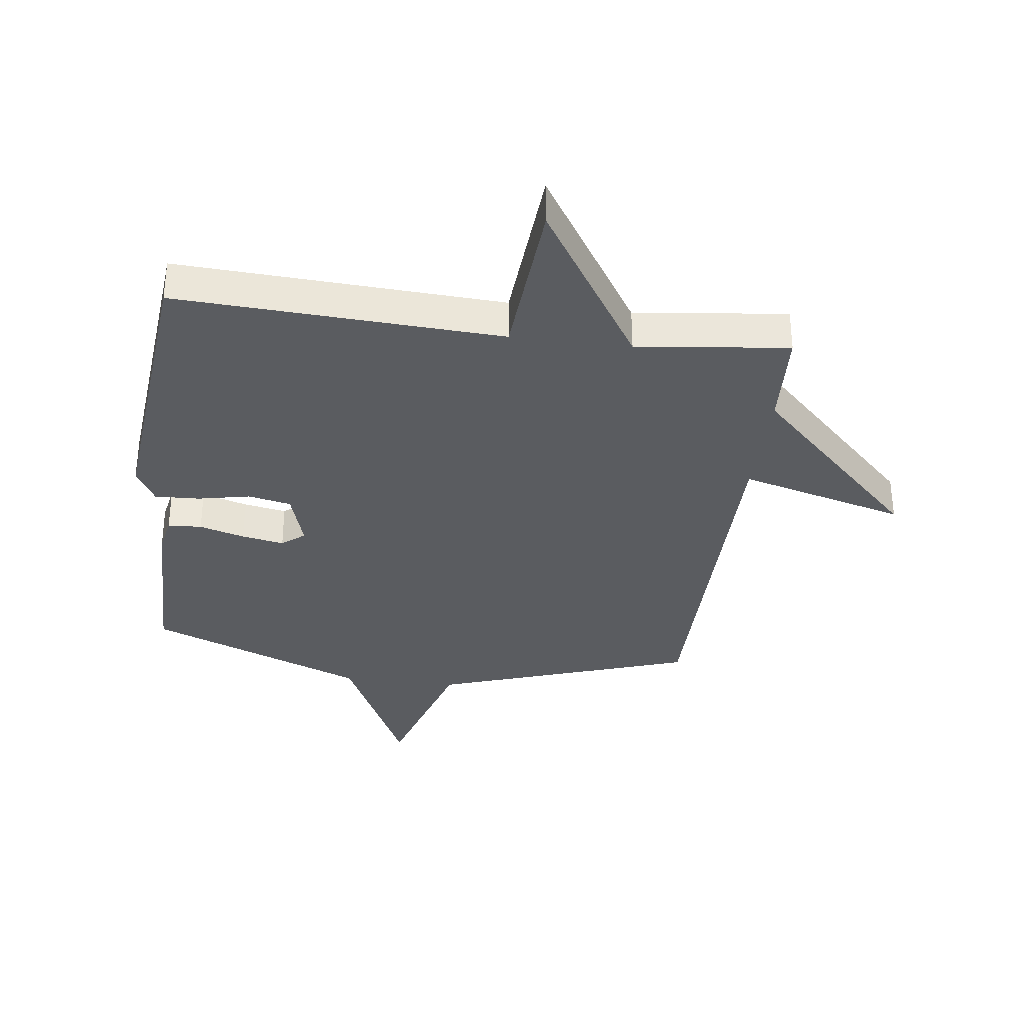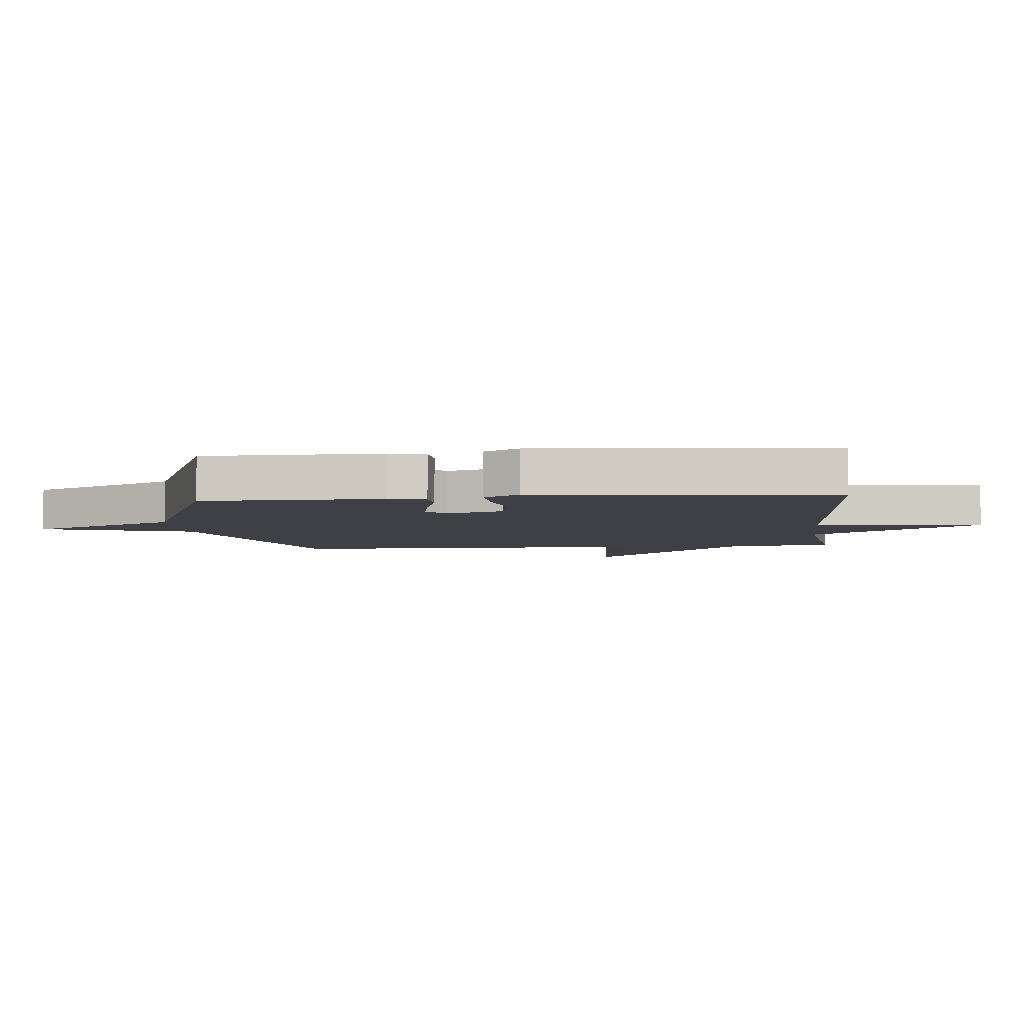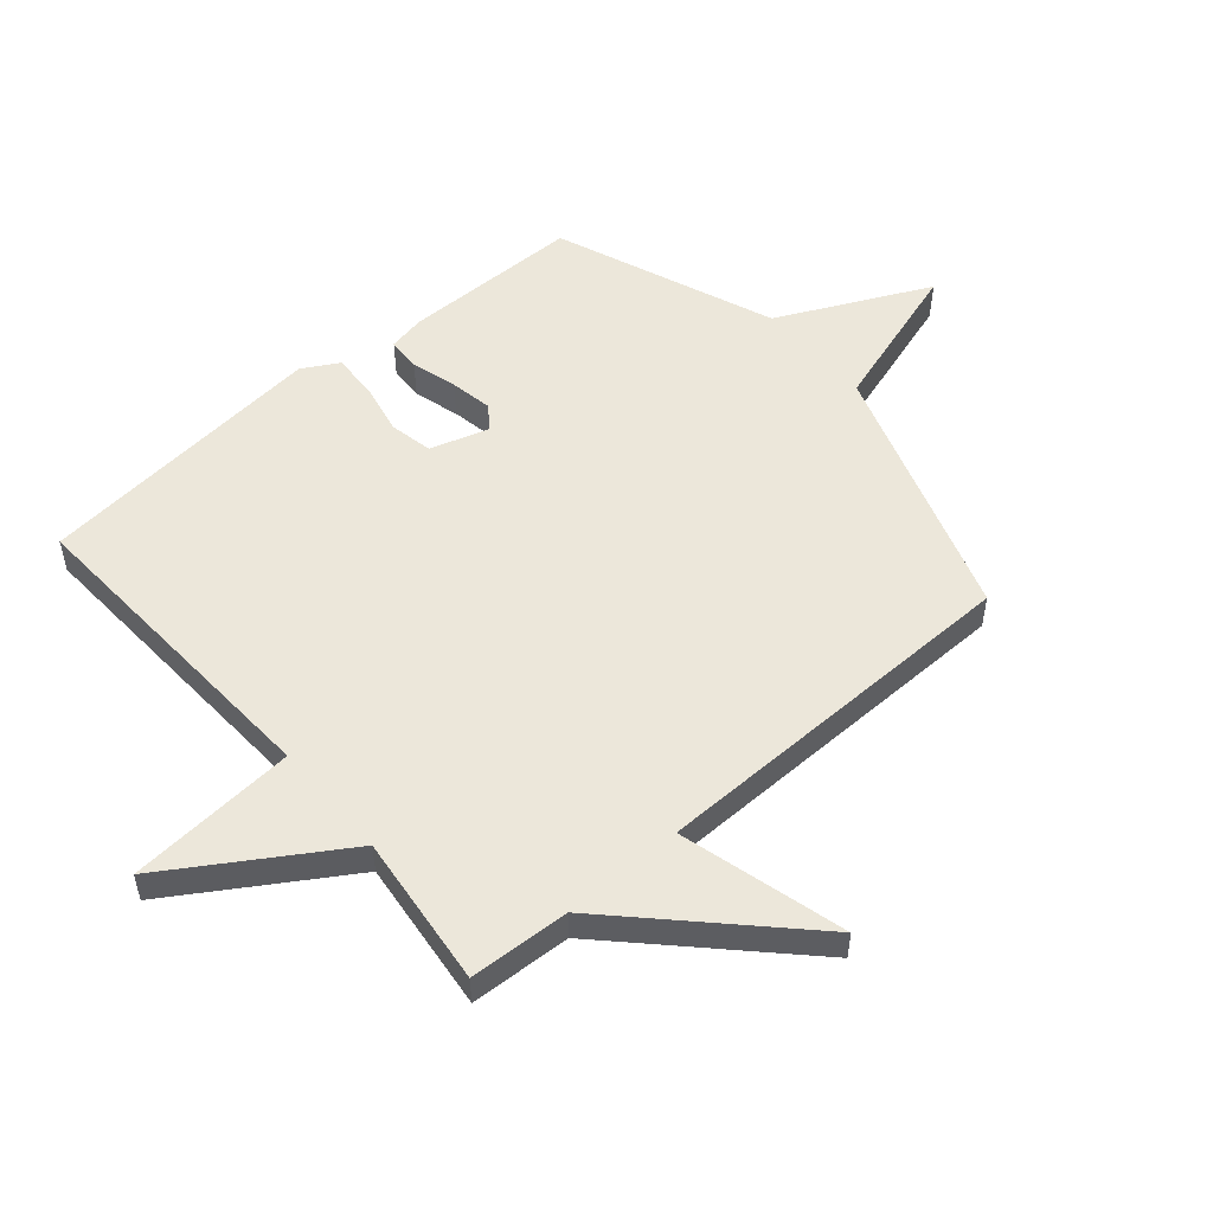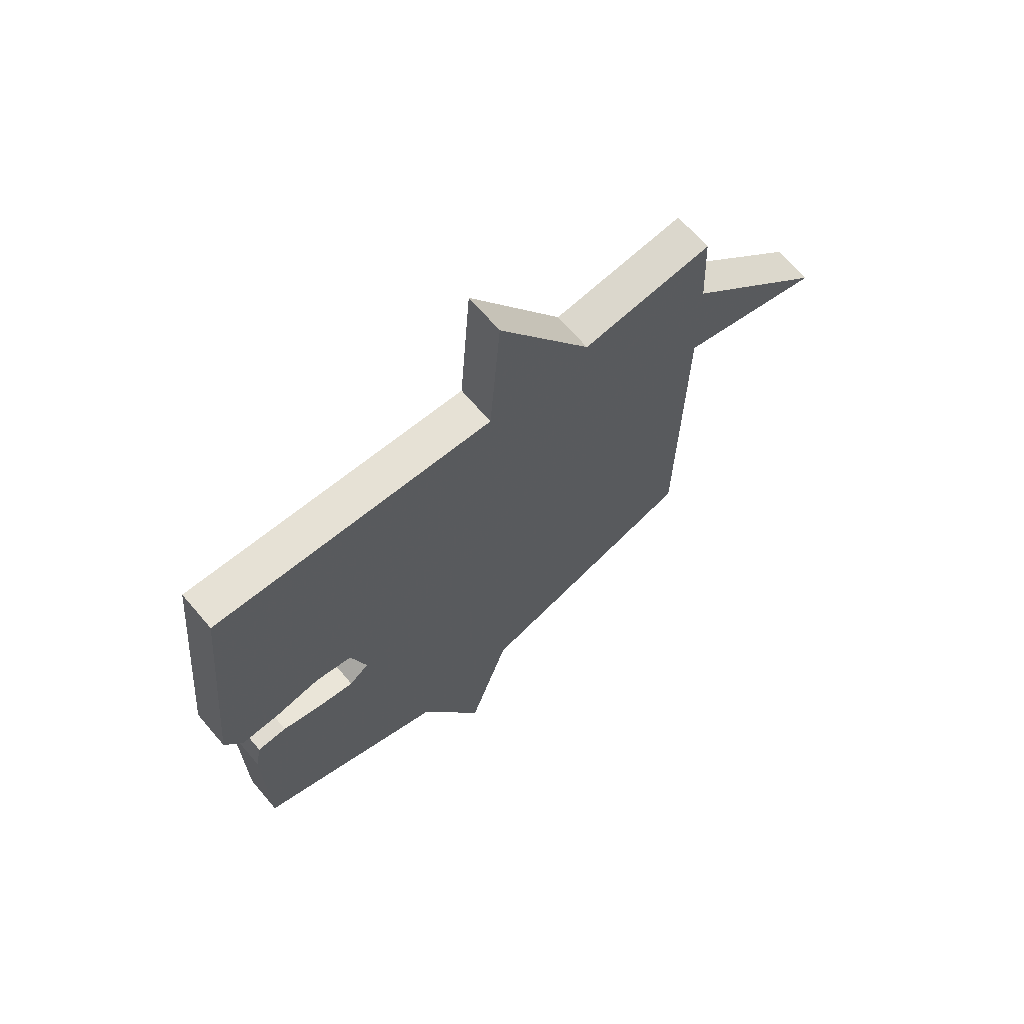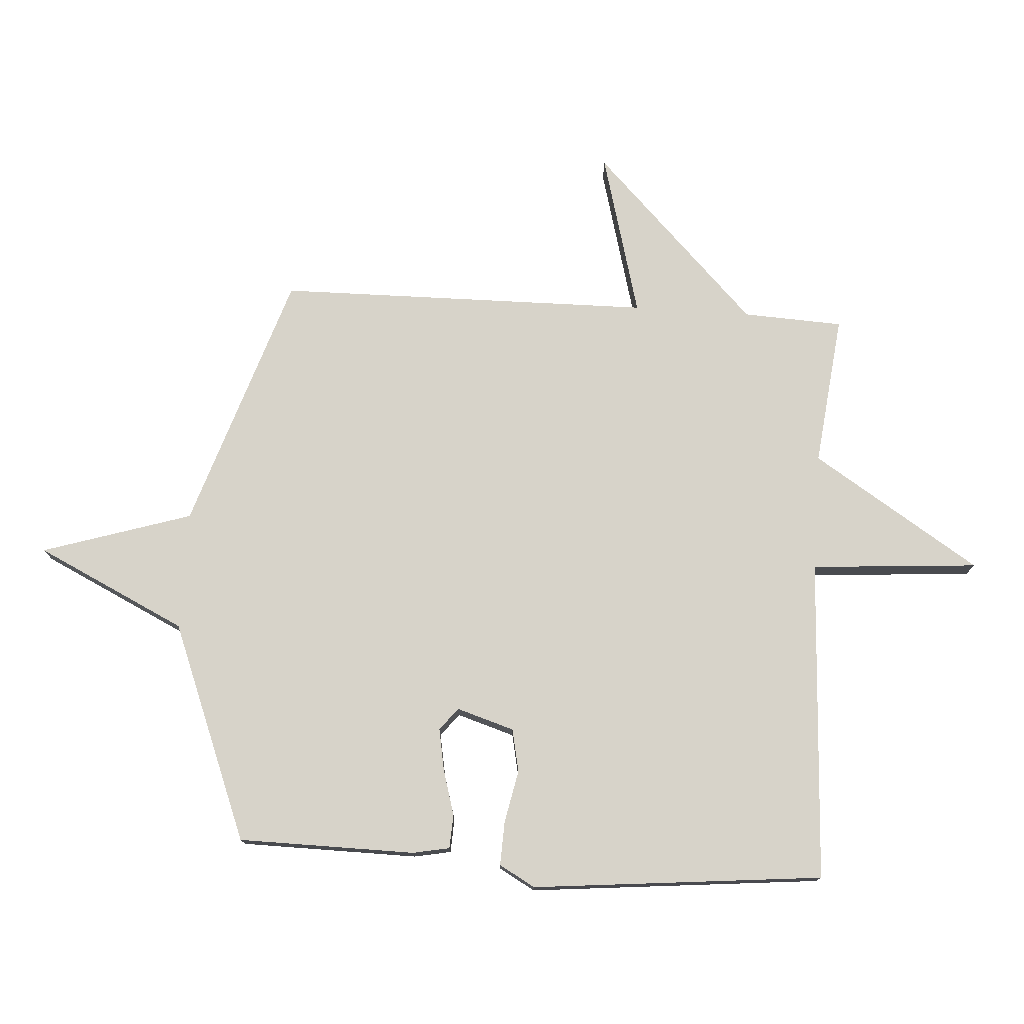
<metadata>
{"format":"obj","ext":"obj","renderer":"f3d","projection":"perspective","resolution":1024,"background":"white","views":[{"elev":-34.2,"azim":-7.2,"up":"+Y"},{"elev":-5.2,"azim":-84.2,"up":"+Y"},{"elev":52.8,"azim":49.4,"up":"+Y"},{"elev":67.2,"azim":-40.4,"up":"+Z"},{"elev":76.2,"azim":-86.3,"up":"+Y"}]}
</metadata>
<code>
v 0.5 0.07 0.5
v 0.508 0.07 0.332
v 0.786 0.07 0.057
v 0.508 0.07 0.132
v 0.5 0.07 -0.5
v 0.066 0.07 -0.644
v -0.013 0.07 -0.896
v -0.134 0.07 -0.644
v -0.5 0.07 -0.5
v -0.503 0.07 -0.202
v -0.491 0.07 -0.14
v -0.434 0.07 -0.137
v -0.358 0.07 -0.159
v -0.287 0.07 -0.172
v -0.249 0.07 -0.142
v -0.279 0.07 -0.045
v -0.351 0.07 -0.03
v -0.439 0.07 -0.048
v -0.514 0.07 -0.051
v -0.548 0.07 0.009
v -0.5 0.07 0.5
v 0.045 0.07 0.471
v 0.066 0.07 0.753
v 0.245 0.07 0.471
v 0.5 0 0.5
v 0.508 0 0.332
v 0.786 0 0.057
v 0.508 0 0.132
v 0.5 0 -0.5
v 0.066 0 -0.644
v -0.013 0 -0.896
v -0.134 0 -0.644
v -0.5 0 -0.5
v -0.503 0 -0.202
v -0.491 0 -0.14
v -0.434 0 -0.137
v -0.358 0 -0.159
v -0.287 0 -0.172
v -0.249 0 -0.142
v -0.279 0 -0.045
v -0.351 0 -0.03
v -0.439 0 -0.048
v -0.514 0 -0.051
v -0.548 0 0.009
v -0.5 0 0.5
v 0.045 0 0.471
v 0.066 0 0.753
v 0.245 0 0.471
f 22 23 24
f 20 21 22
f 19 20 22
f 18 19 22
f 17 18 22
f 16 17 22 24
f 24 1 2
f 16 24 2
f 15 16 2
f 11 12 13
f 10 11 13
f 9 10 13
f 8 9 13
f 8 13 14
f 7 8 14
f 6 7 14
f 14 15 2
f 6 14 2
f 5 6 2
f 4 5 2
f 2 3 4
f 48 47 46
f 46 45 44
f 46 44 43
f 46 43 42
f 46 42 41
f 48 46 41 40
f 26 25 48
f 26 48 40
f 26 40 39
f 37 36 35
f 37 35 34
f 37 34 33
f 37 33 32
f 38 37 32
f 38 32 31
f 38 31 30
f 26 39 38
f 26 38 30
f 26 30 29
f 26 29 28
f 28 27 26
f 1 25 26 2
f 2 26 27 3
f 3 27 28 4
f 4 28 29 5
f 5 29 30 6
f 6 30 31 7
f 7 31 32 8
f 8 32 33 9
f 9 33 34 10
f 10 34 35 11
f 11 35 36 12
f 12 36 37 13
f 13 37 38 14
f 14 38 39 15
f 15 39 40 16
f 16 40 41 17
f 17 41 42 18
f 18 42 43 19
f 19 43 44 20
f 20 44 45 21
f 21 45 46 22
f 22 46 47 23
f 23 47 48 24
f 24 48 25 1

</code>
